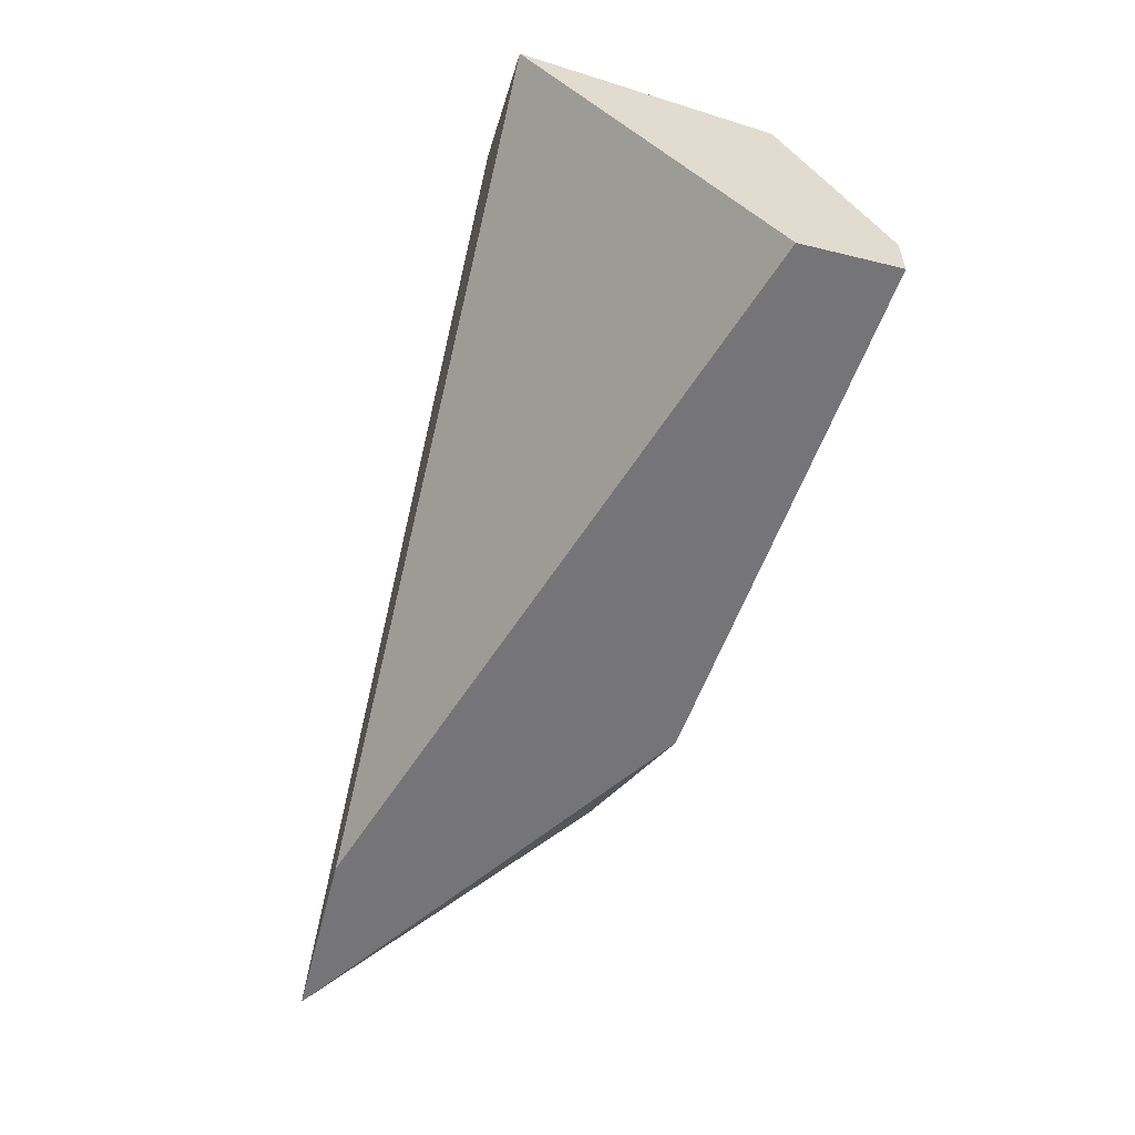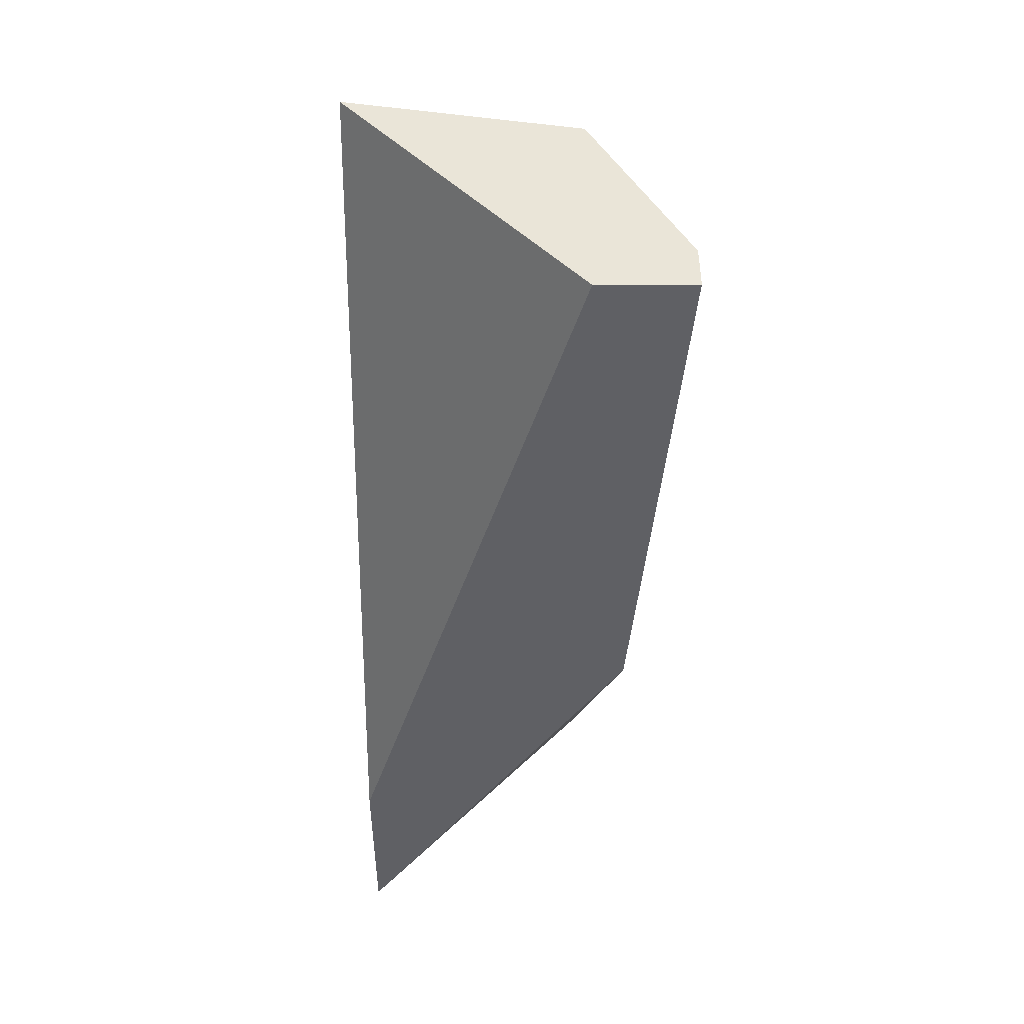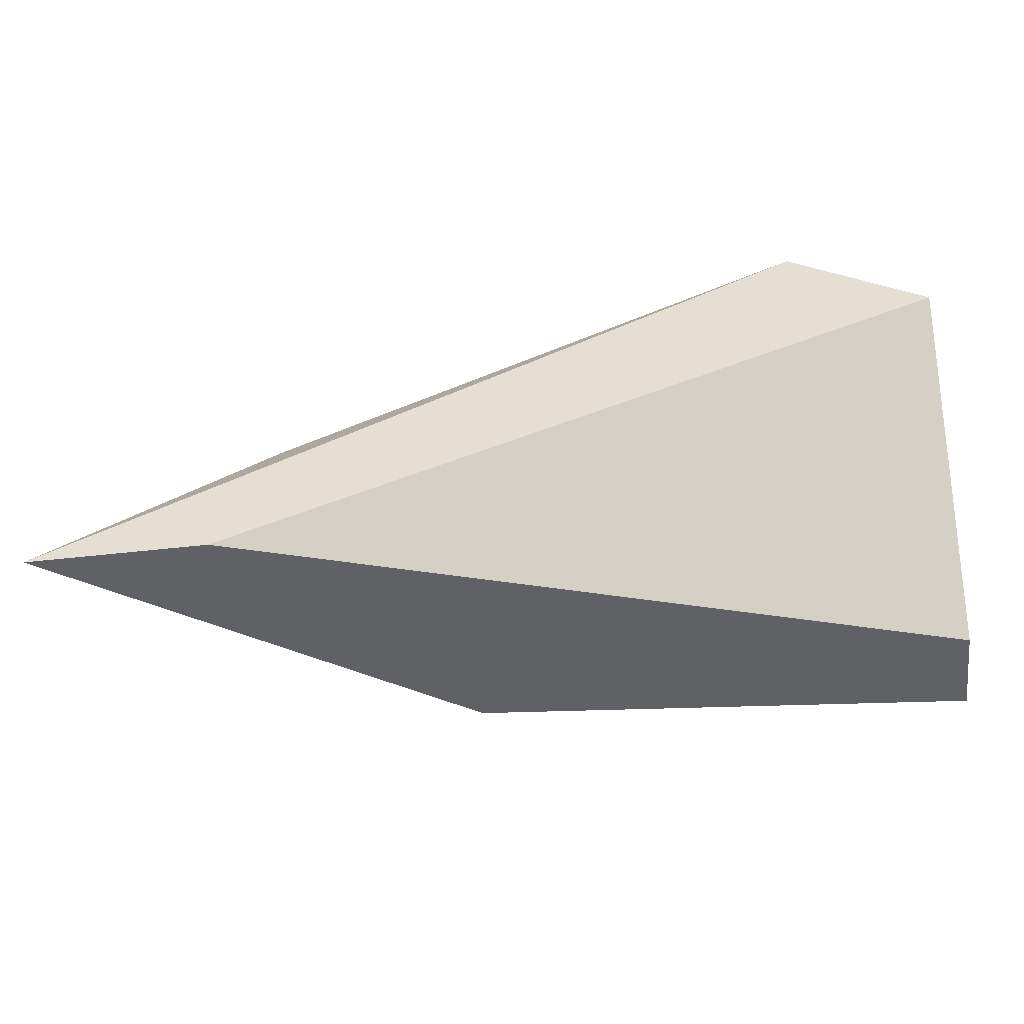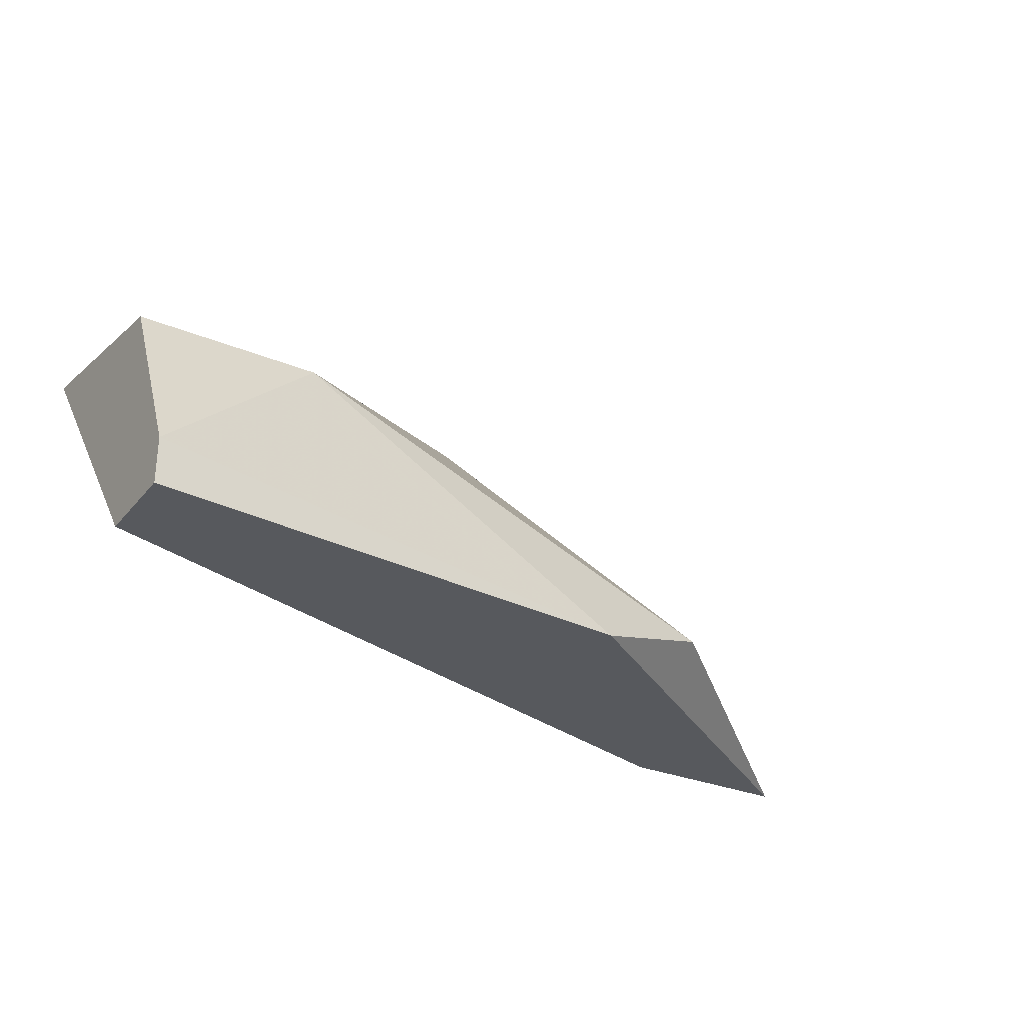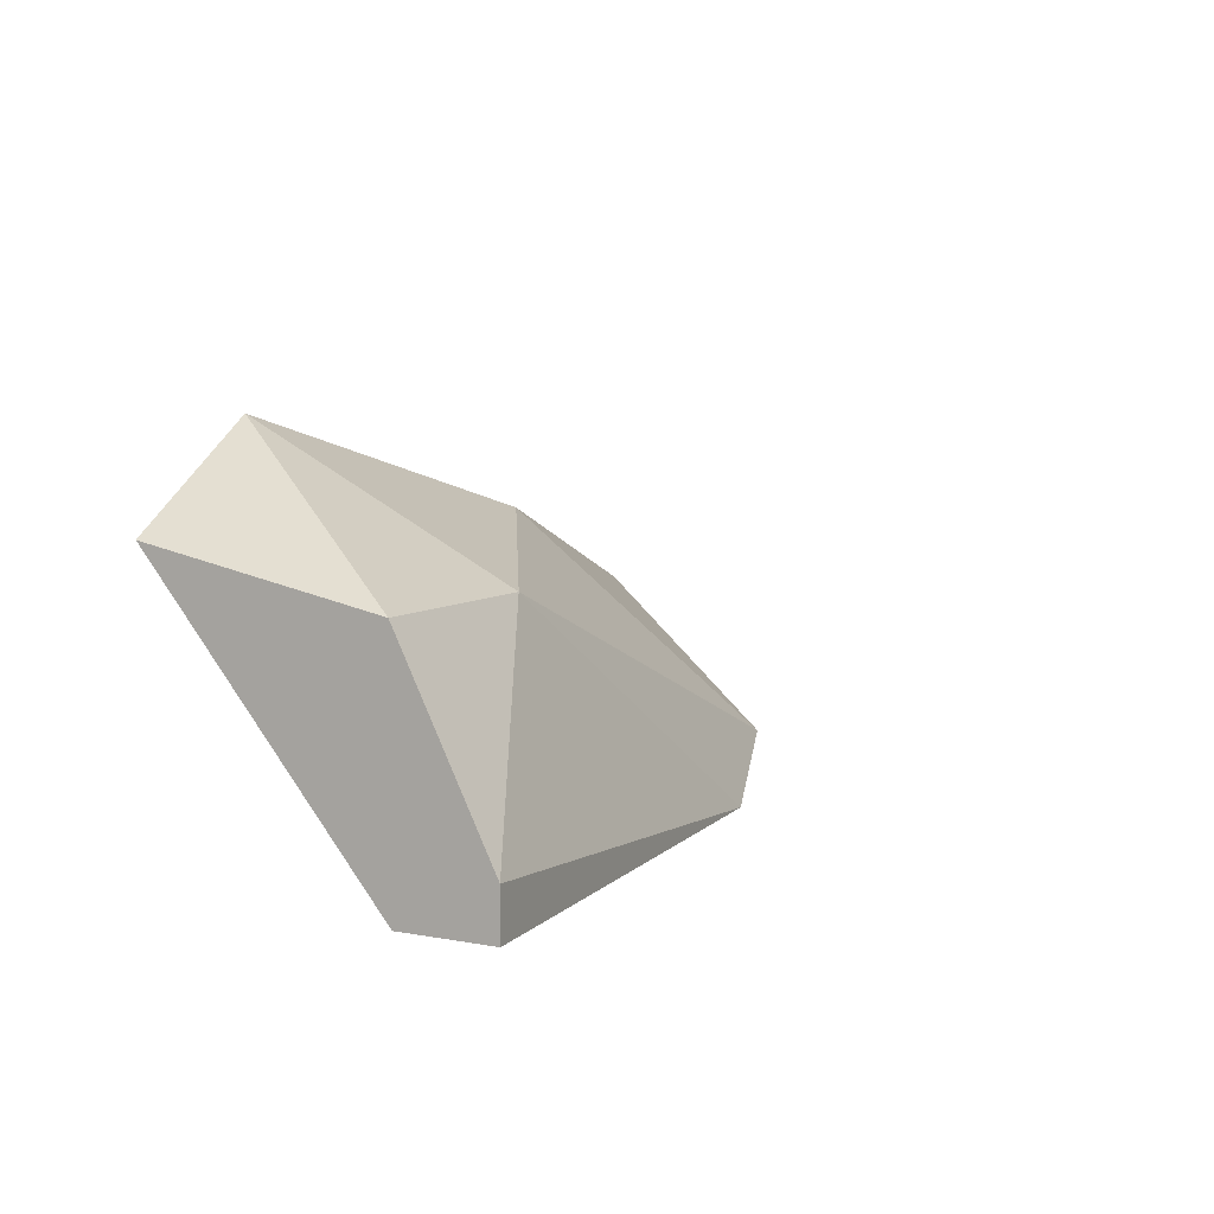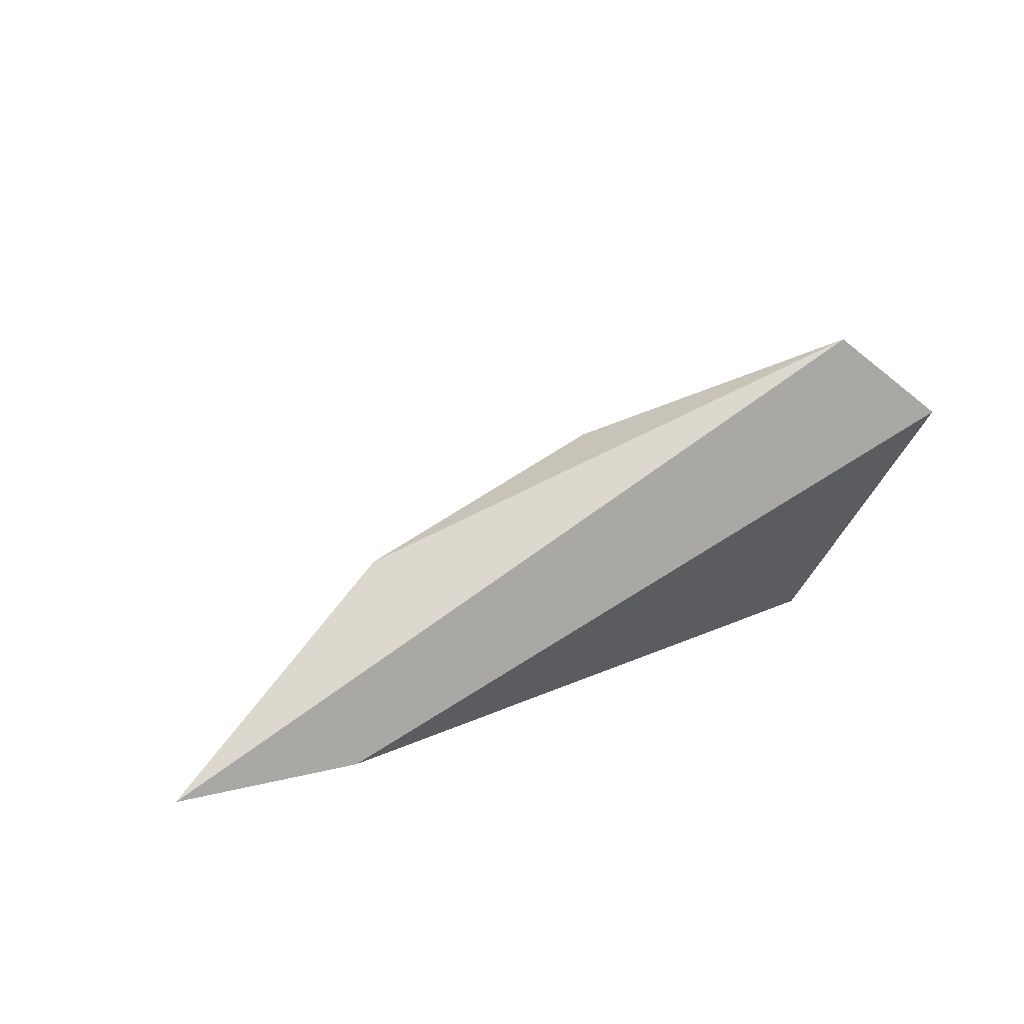
<metadata>
{"format":"obj","ext":"obj","renderer":"f3d","projection":"perspective","resolution":1024,"background":"white","views":[{"elev":-56.6,"azim":-104.3,"up":"+Z"},{"elev":-44.4,"azim":-89.8,"up":"+Z"},{"elev":-47.8,"azim":-172.6,"up":"+Z"},{"elev":-29.4,"azim":-31.6,"up":"+Z"},{"elev":7.0,"azim":-61.8,"up":"+Z"},{"elev":12.8,"azim":148.1,"up":"+Z"}]}
</metadata>
<code>
v 0.002578 -0.245 0.1636
v -0.04368 -0.2707 0.1327
v -0.04368 -0.2707 0.1379
v -0.04368 -0.2348 0.1636
v 0.0591 -0.2348 0.1327
v 0.02826 -0.2604 0.1379
v -0.04368 -0.2604 0.1327
v -0.04368 -0.2604 0.1584
v -0.02826 -0.2348 0.1738
v 0.03853 -0.2348 0.1327
v 0.0334 -0.2399 0.1533
v -0.02312 -0.2604 0.1584
v 0.01284 -0.2656 0.1327
f 12 3 13
f 2 3 4
f 2 4 7
f 5 2 7
f 4 3 8
f 5 4 9
f 4 8 9
f 4 5 10
f 7 4 10
f 5 7 10
f 6 5 11
f 1 6 11
f 9 1 11
f 5 9 11
f 6 1 12
f 8 3 12
f 1 9 12
f 9 8 12
f 3 2 13
f 2 5 13
f 5 6 13
f 6 12 13

</code>
